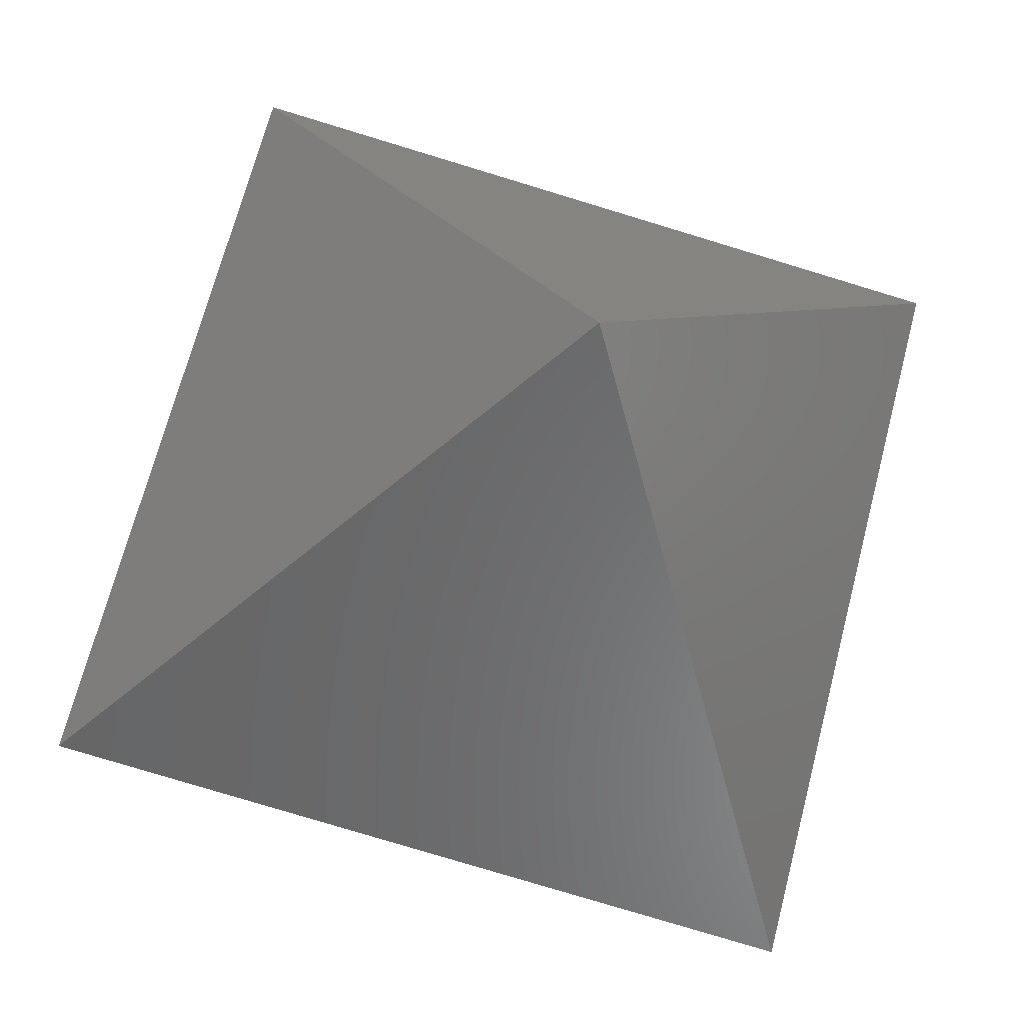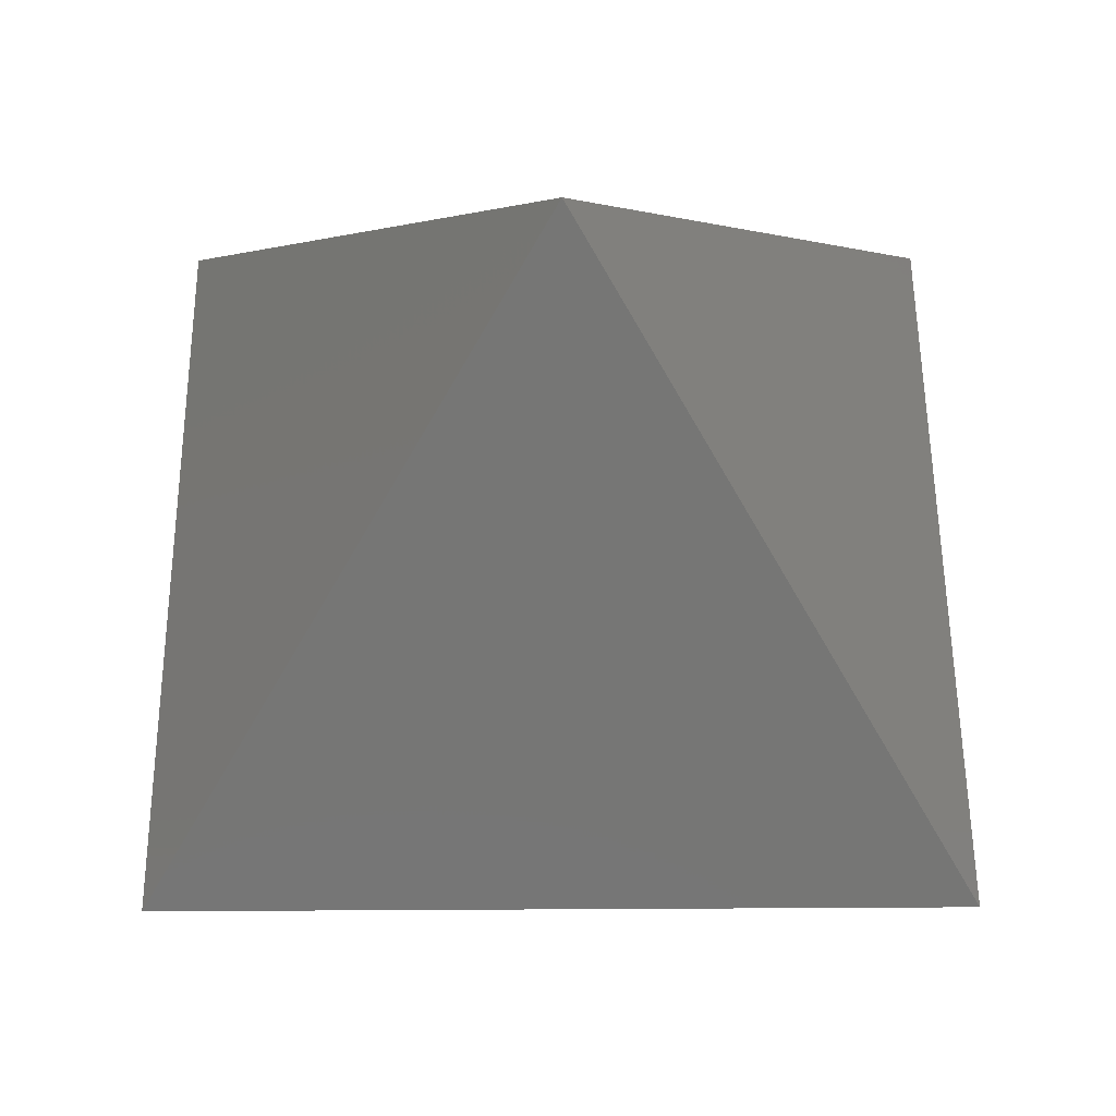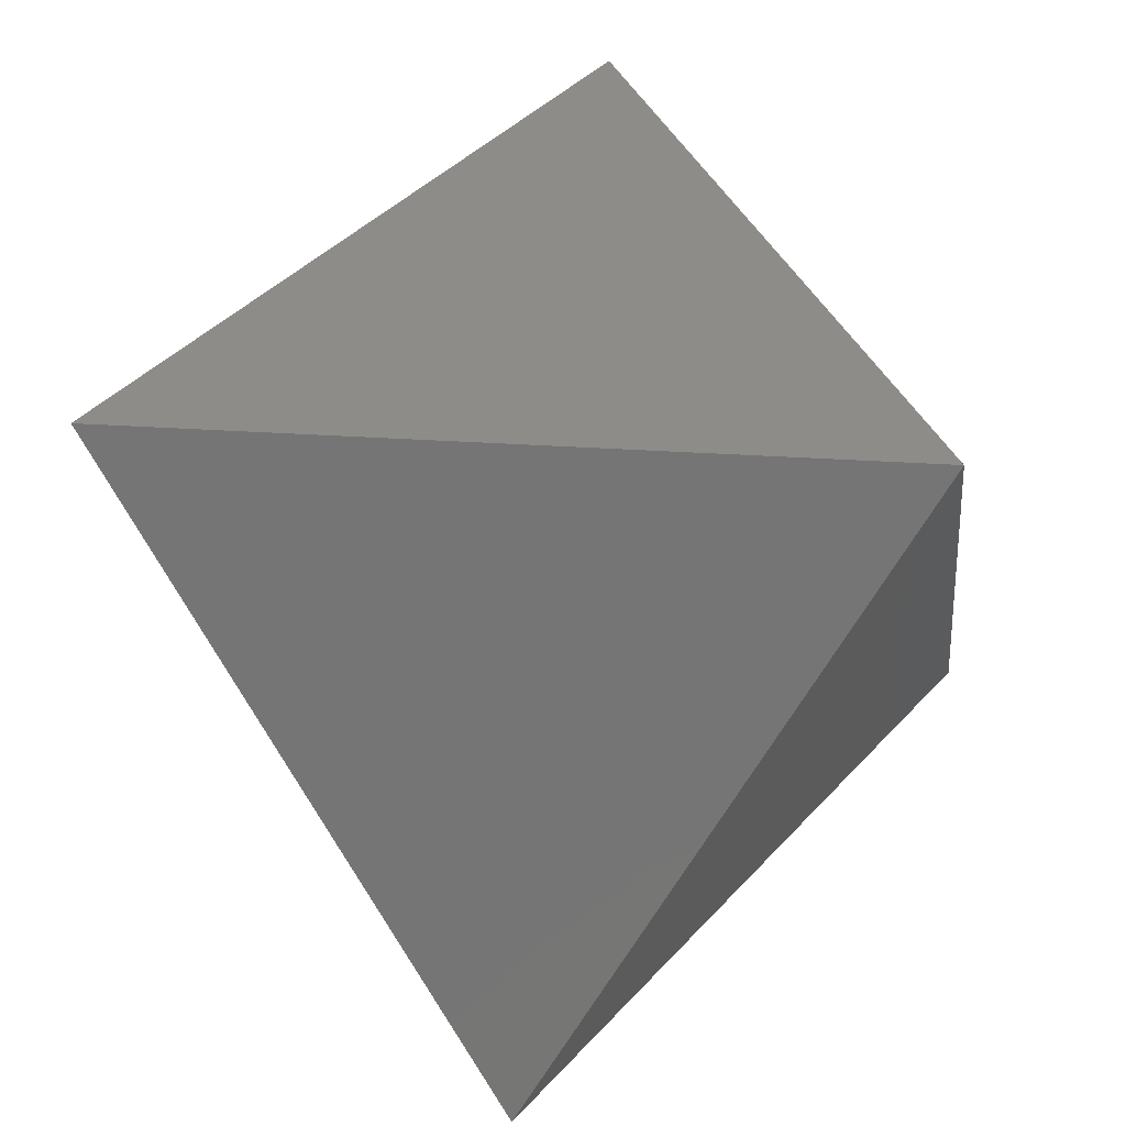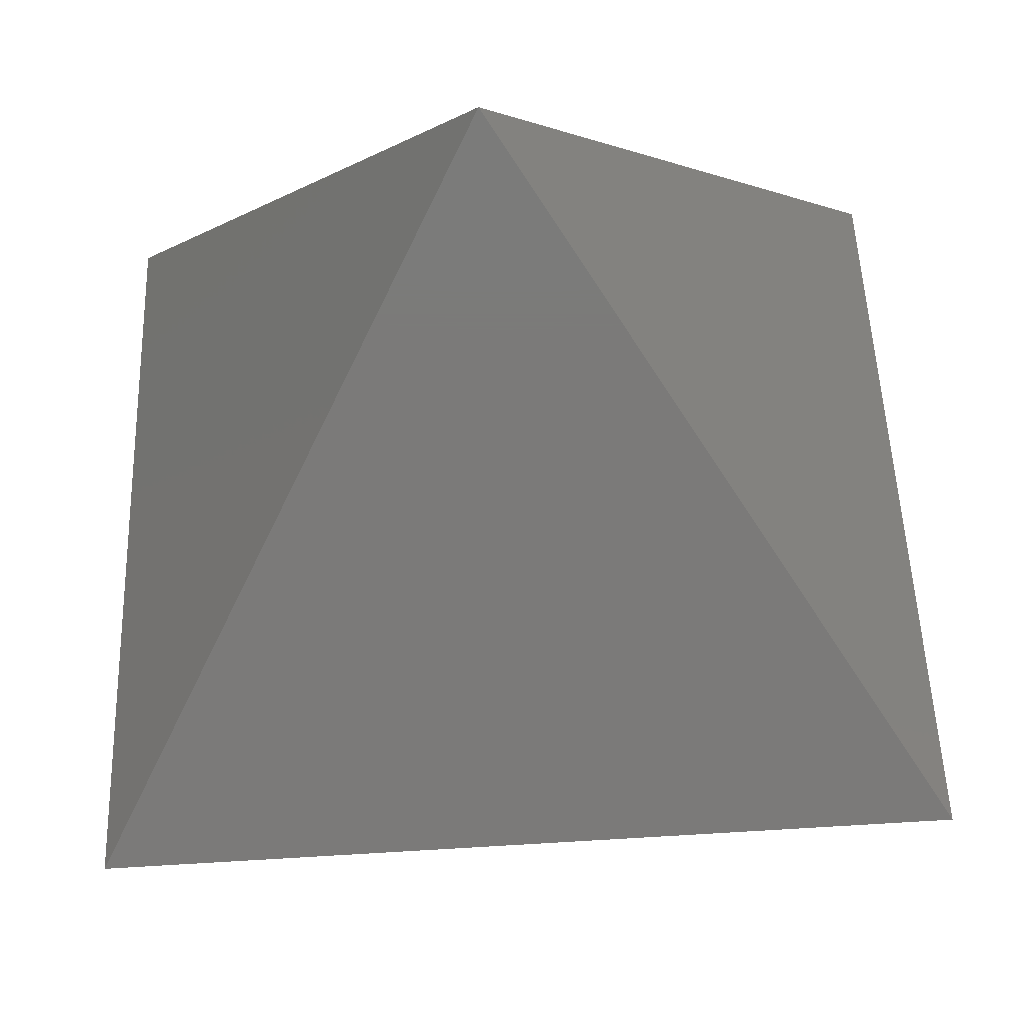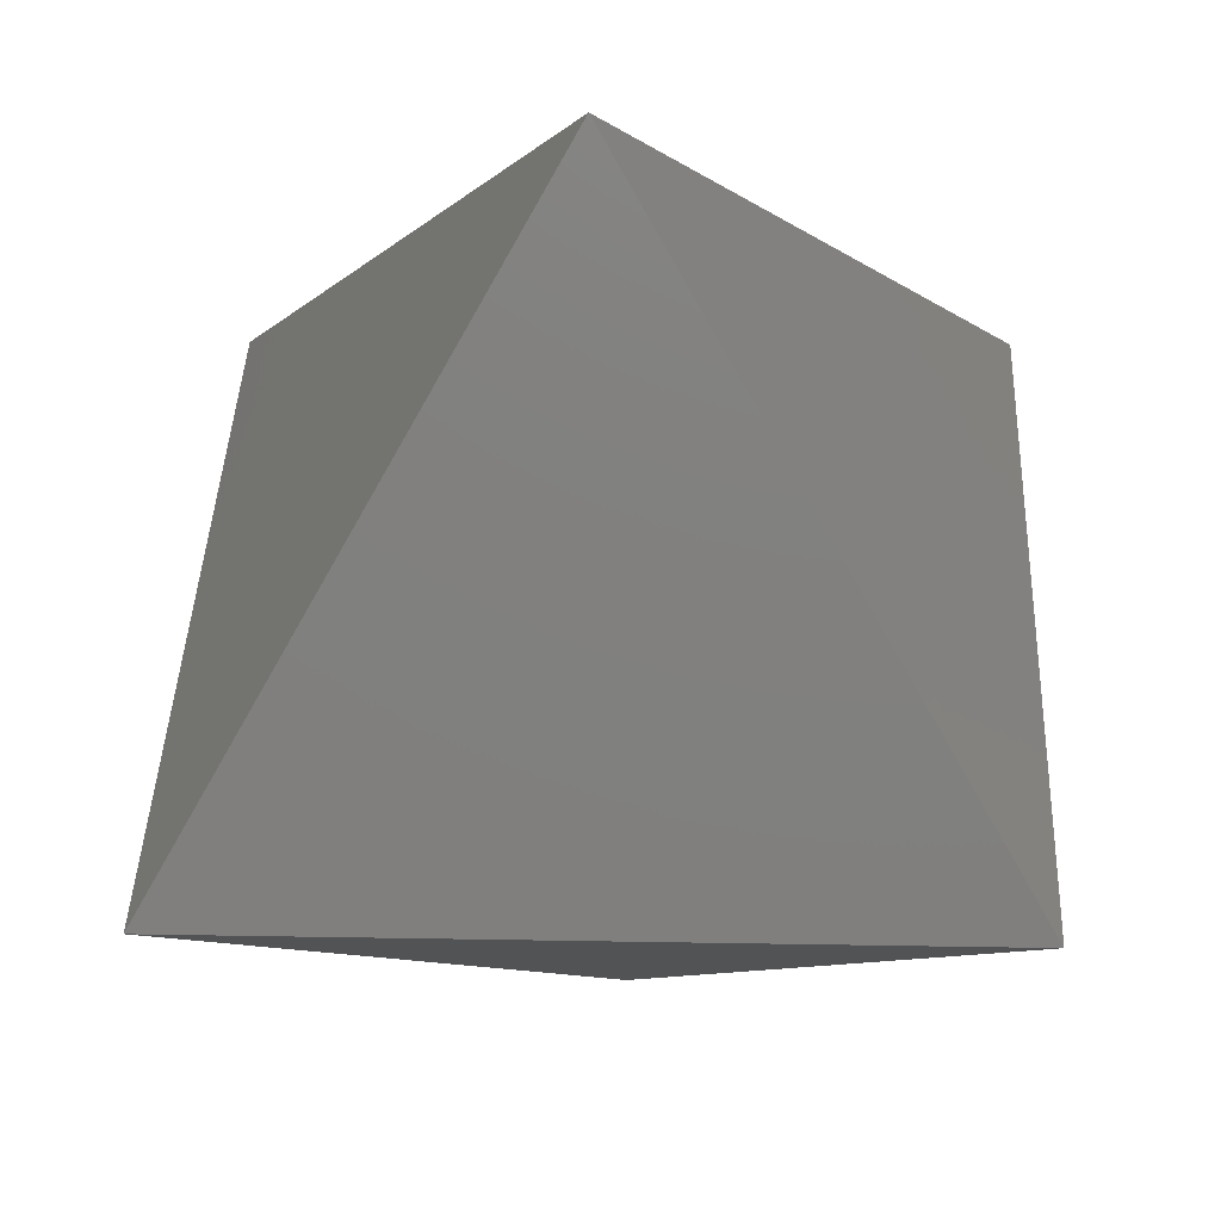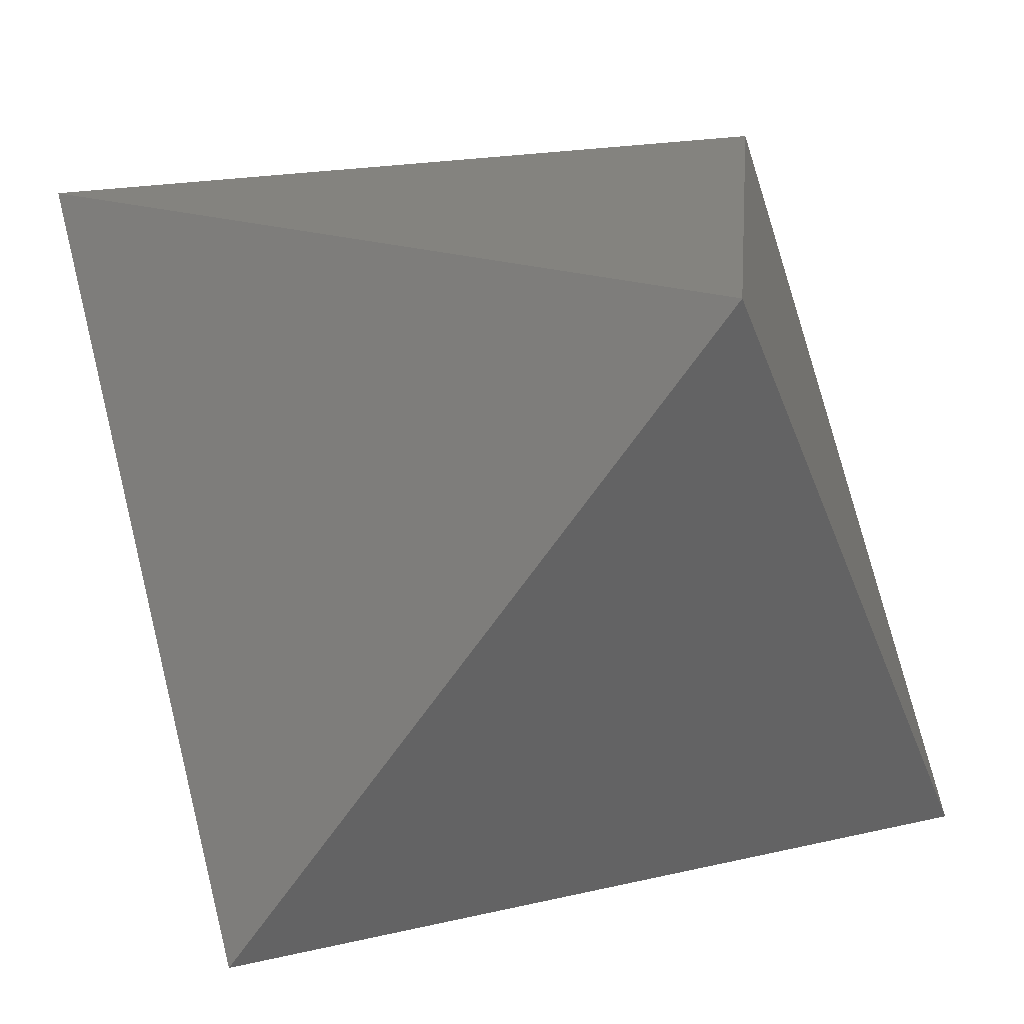
<metadata>
{"format":"stl","ext":"stl","renderer":"f3d","projection":"perspective","resolution":1024,"background":"white","views":[{"elev":6.5,"azim":-59.6,"up":"+Y"},{"elev":21.7,"azim":179.4,"up":"+Y"},{"elev":20.2,"azim":8.8,"up":"+Y"},{"elev":-73.7,"azim":-56.4,"up":"+Z"},{"elev":9.3,"azim":-176.9,"up":"+Y"},{"elev":18.1,"azim":-24.9,"up":"+Z"}]}
</metadata>
<code>
# stl→obj: 6 verts, 8 faces
v -12.25 7.071 10
v 0 14.14 -10
v -12.25 -7.071 -10
v 12.25 -7.071 -10
v 12.25 7.071 10
v 0 -14.14 10
f 1 2 3
f 4 5 6
f 5 2 1
f 2 4 3
f 1 6 5
f 4 6 3
f 4 2 5
f 1 3 6

</code>
